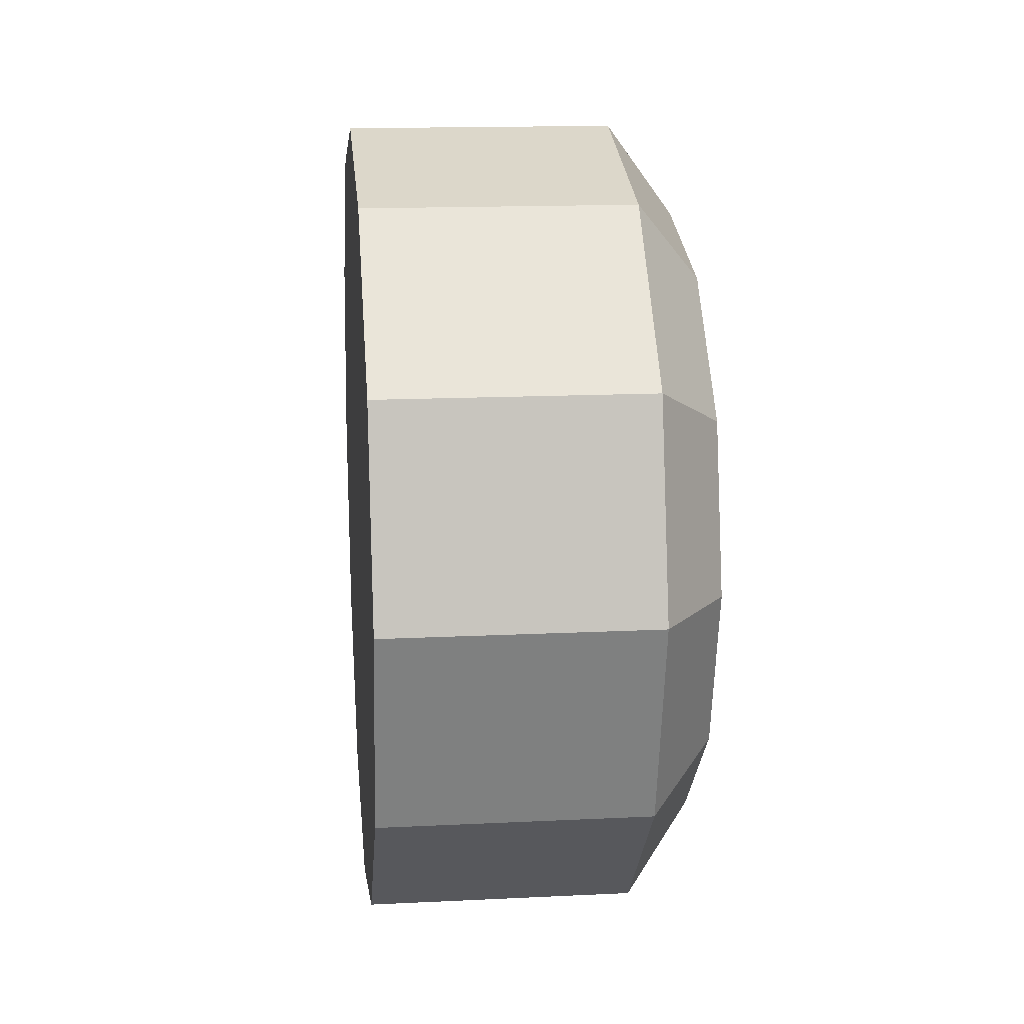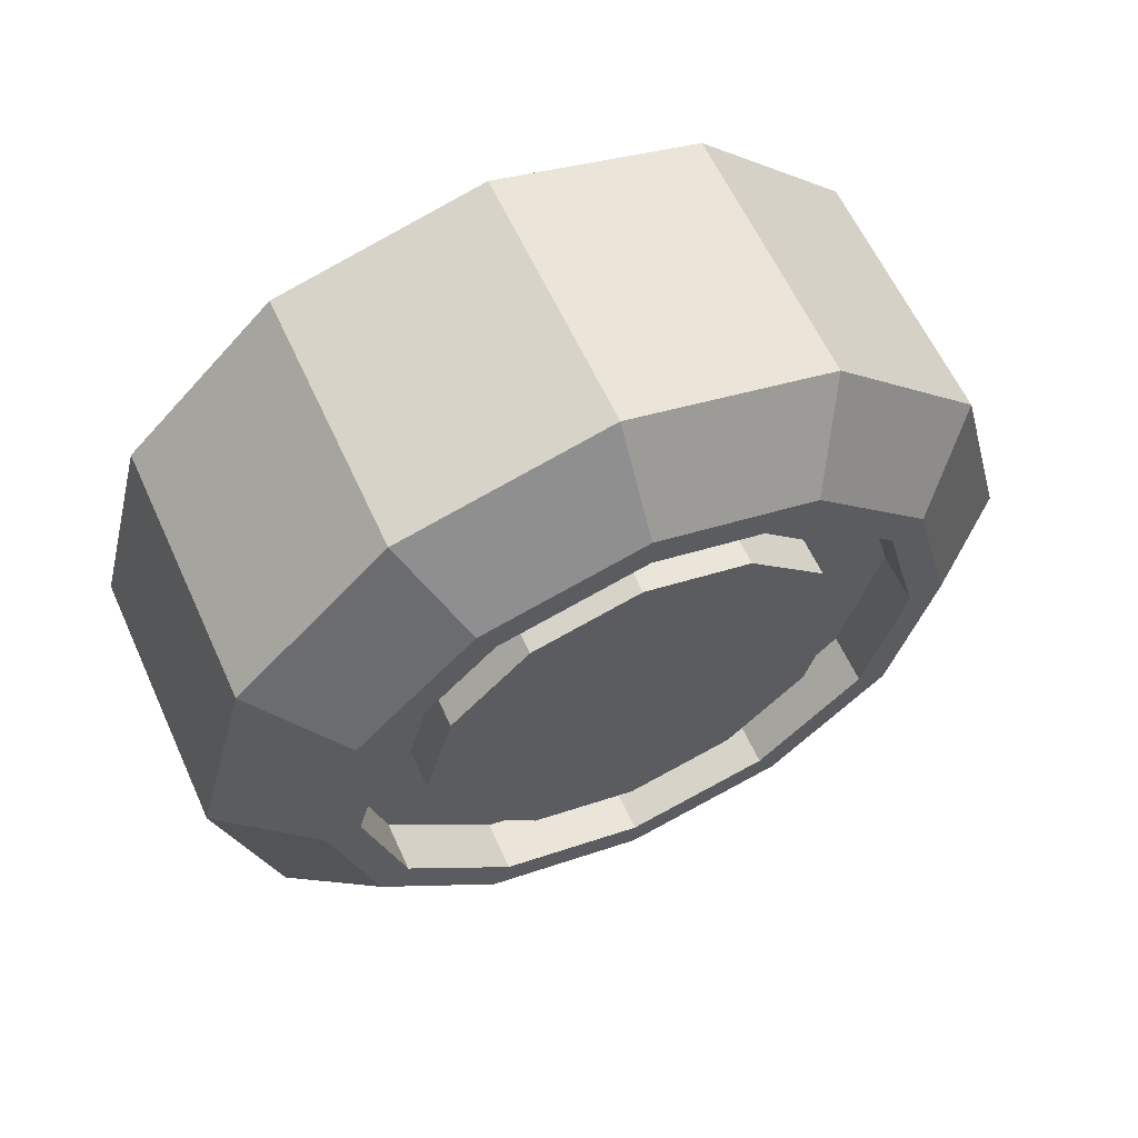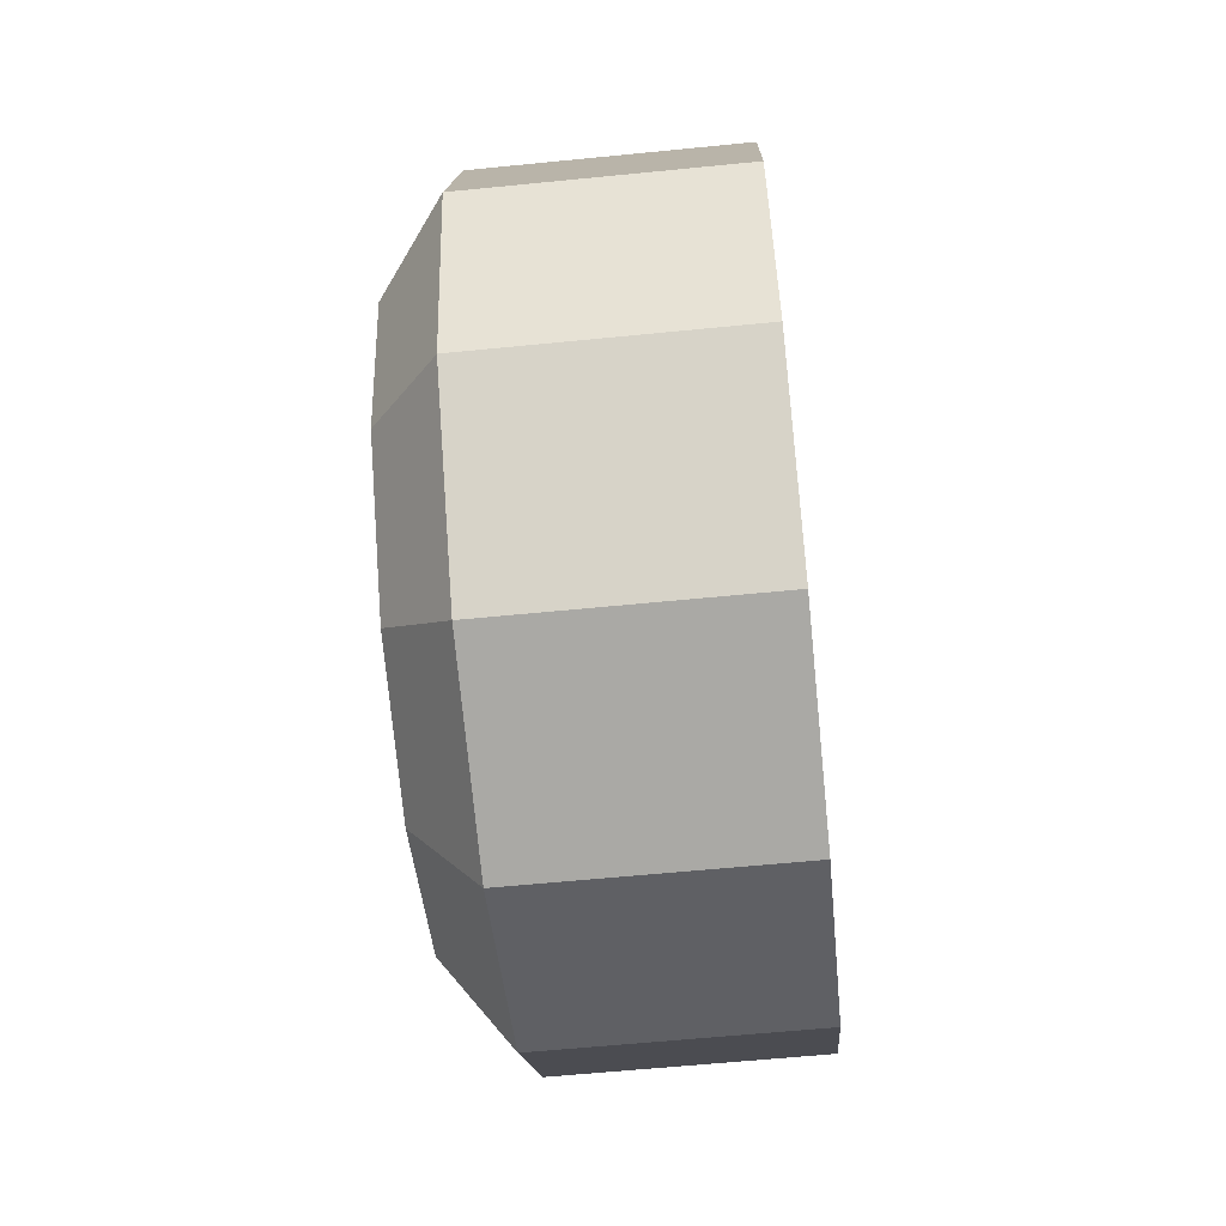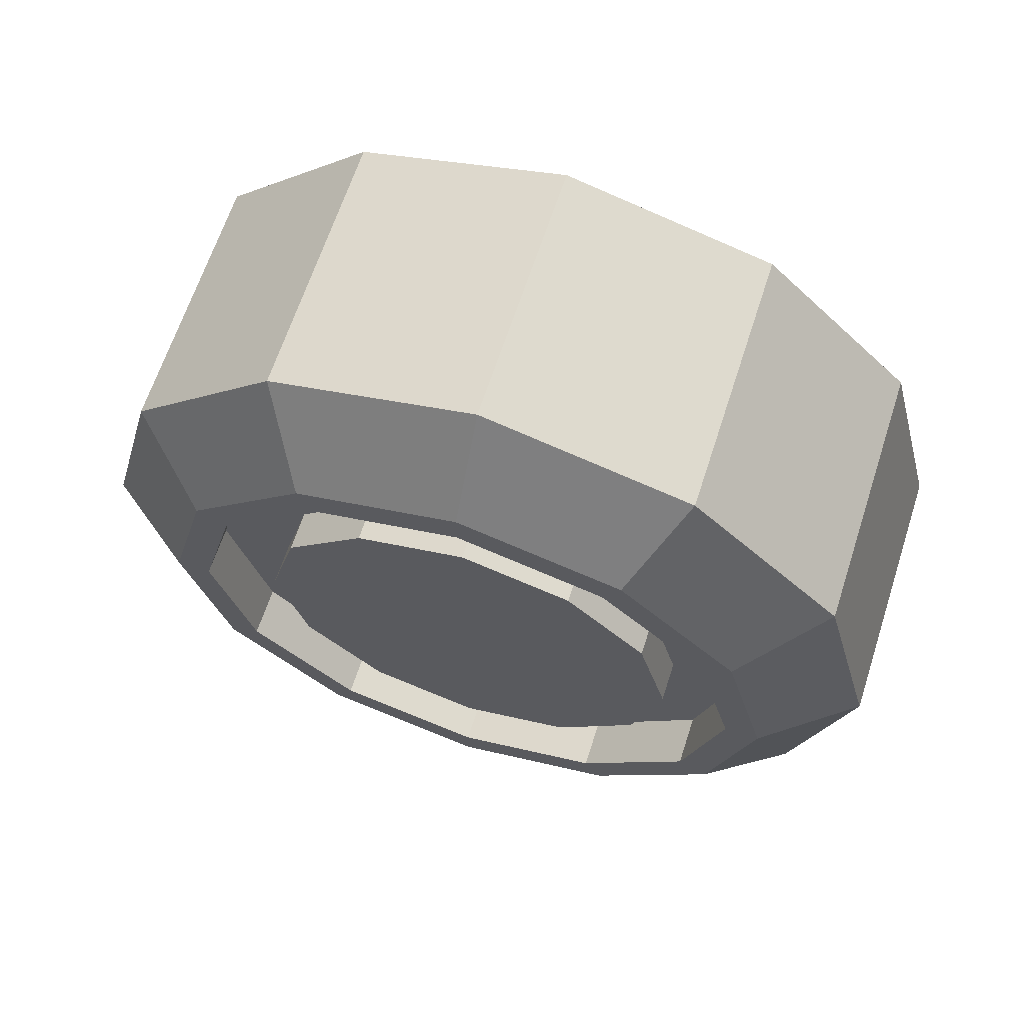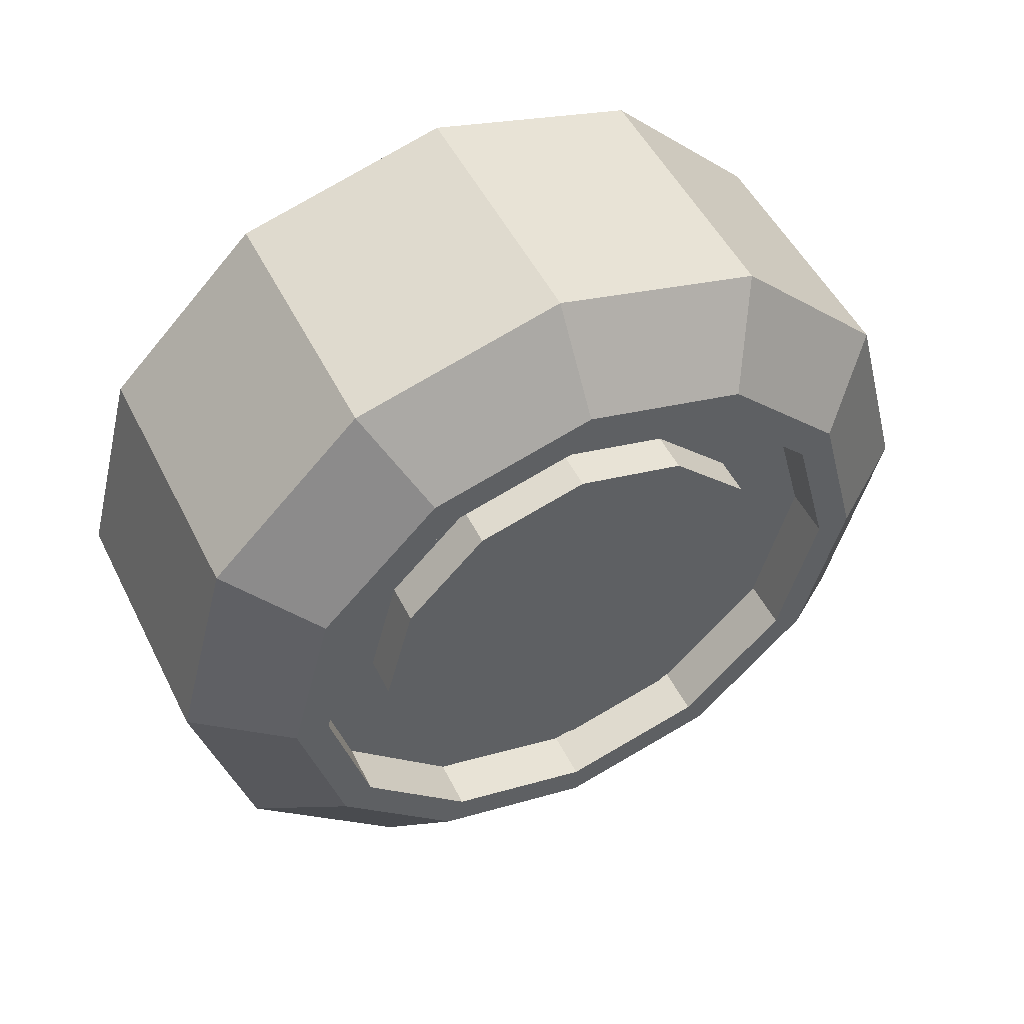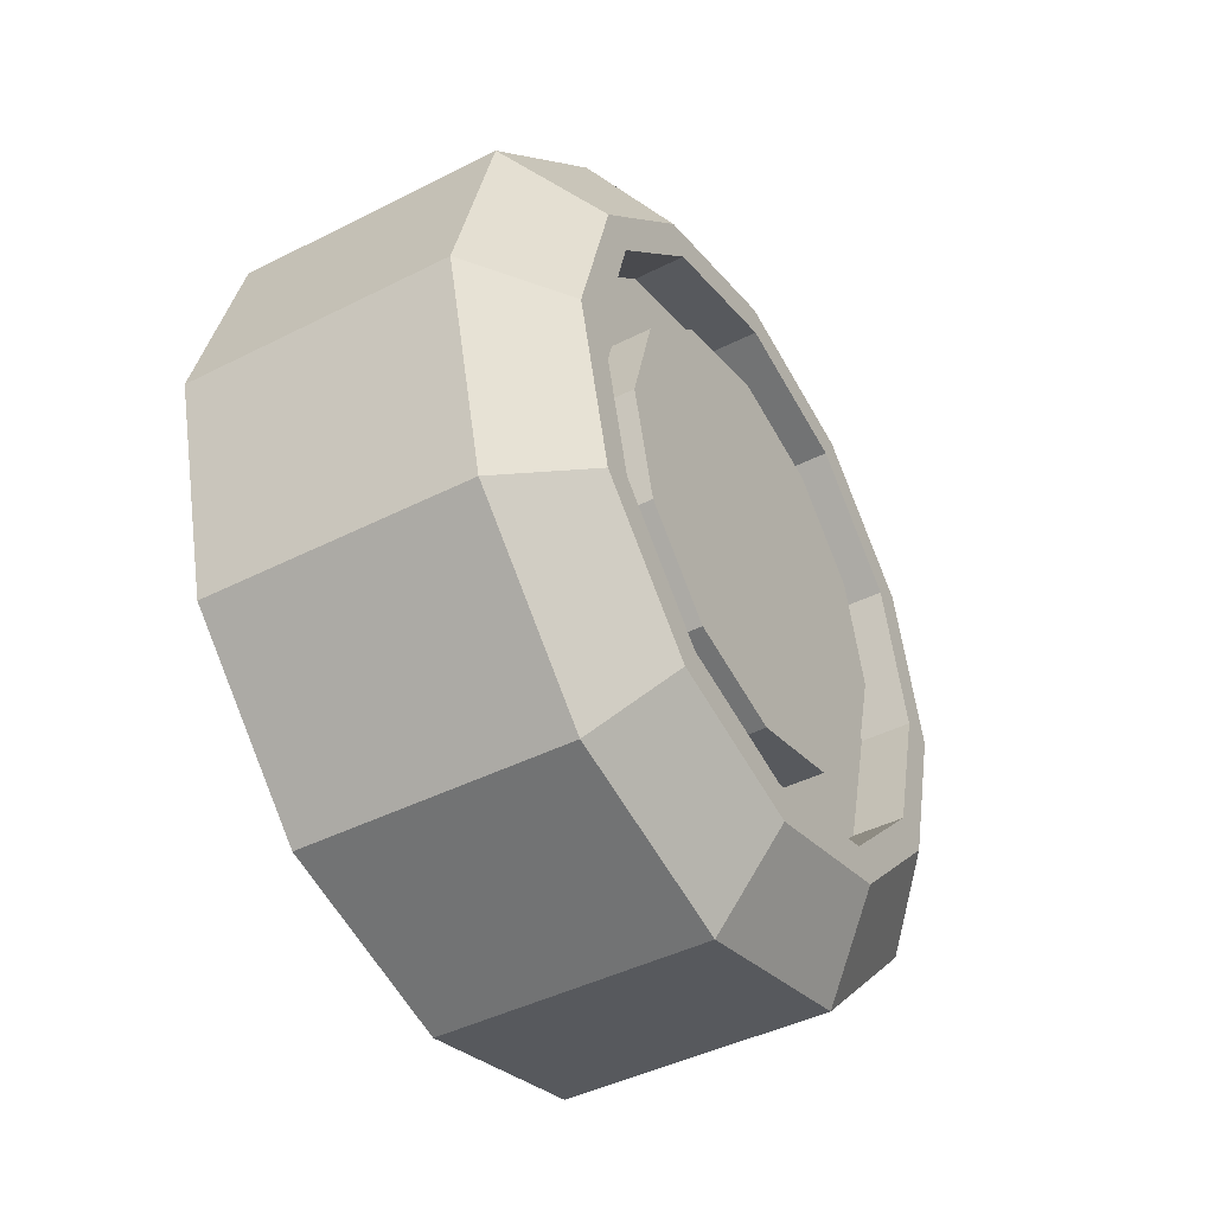
<metadata>
{"format":"obj","ext":"obj","renderer":"f3d","projection":"perspective","resolution":1024,"background":"white","views":[{"elev":15.4,"azim":174.0,"up":"+Y"},{"elev":61.2,"azim":-114.6,"up":"+Y"},{"elev":-60.6,"azim":5.7,"up":"+Y"},{"elev":65.2,"azim":-72.1,"up":"+Y"},{"elev":51.0,"azim":-116.2,"up":"+Y"},{"elev":-43.9,"azim":-149.2,"up":"+Z"}]}
</metadata>
<code>
o wheelbl_Cylinder.002
v 0.2324 0.5942 0.000431
v -0.1516 0.5942 -0.000281
v -0.1521 0.5146 0.2968
v 0.2318 0.5146 0.2976
v -0.1525 0.2971 0.5144
v 0.2314 0.2971 0.5151
v -0.1527 -0 0.594
v 0.2313 -0 0.5947
v -0.1525 -0.2971 0.5144
v 0.2314 -0.2971 0.5151
v -0.1521 -0.5146 0.2968
v 0.2318 -0.5146 0.2976
v -0.1516 -0.5943 -0.000281
v 0.2324 -0.5943 0.00043
v -0.151 -0.5146 -0.2974
v 0.2329 -0.5146 -0.2967
v -0.1506 -0.2971 -0.5149
v 0.2333 -0.2971 -0.5142
v -0.1505 -1e-06 -0.5945
v 0.2335 -1e-06 -0.5938
v -0.1506 0.2971 -0.5149
v 0.2333 0.2971 -0.5142
v -0.2487 -0 0.4617
v -0.2486 -0.2311 0.3998
v -0.151 0.5146 -0.2974
v 0.2329 0.5146 -0.2967
v -0.2486 0.2311 0.3998
v -0.2485 0.2064 0.357
v -0.2486 -0 0.4124
v -0.2474 0.4002 -0.2315
v -0.2479 0.4622 -0.000459
v -0.2483 0.4002 0.2306
v -0.2471 0.2311 -0.4007
v -0.247 0 -0.4626
v -0.2471 -0.2311 -0.4007
v -0.2474 -0.4002 -0.2315
v -0.2479 -0.4622 -0.000459
v -0.2483 -0.4002 0.2306
v -0.1753 0.2064 0.3572
v -0.1754 -0 0.4125
v -0.2471 0 -0.4133
v -0.2472 0.2064 -0.358
v -0.2479 -0.4128 -0.000459
v -0.2475 -0.3575 -0.2069
v -0.2485 -0.2064 0.357
v -0.2475 0.3575 -0.2069
v -0.2479 0.4128 -0.000459
v -0.2483 0.3575 0.2059
v -0.2472 -0.2064 -0.358
v -0.2483 -0.3575 0.2059
v -0.1746 -0.4128 -0.000324
v -0.175 -0.3575 0.2061
v -0.1749 -0.2688 0.1549
v -0.1746 -0.3104 -0.000324
v -0.1739 0 -0.4131
v -0.174 0.2064 -0.3578
v -0.1742 -0.3575 -0.2067
v -0.1753 -0.2064 0.3572
v -0.1742 0.3575 -0.2067
v -0.1746 0.4128 -0.000324
v -0.175 0.3575 0.2061
v -0.174 -0.2064 -0.3578
v -0.2317 -0.2688 0.1548
v -0.2314 -0.3104 -0.000429
v -0.1751 0.1552 0.2685
v -0.1752 -0 0.3101
v -0.174 0 -0.3107
v -0.1741 0.1552 -0.2692
v -0.1743 -0.2688 -0.1555
v -0.1751 -0.1552 0.2685
v -0.1743 0.2688 -0.1555
v -0.1746 0.3104 -0.000324
v -0.1749 0.2688 0.1549
v -0.1741 -0.1552 -0.2692
v -0.2319 0.1552 0.2684
v -0.232 -0 0.31
v -0.2309 0 -0.3109
v -0.2309 0.1552 -0.2693
v -0.2312 -0.2688 -0.1556
v -0.2319 -0.1552 0.2684
v -0.2312 0.2688 -0.1556
v -0.2314 0.3104 -0.000429
v -0.2317 0.2688 0.1548
v -0.2309 -0.1552 -0.2693
f 1 2 3 4
f 4 3 5 6
f 6 5 7 8
f 8 7 9 10
f 10 9 11 12
f 12 11 13 14
f 14 13 15 16
f 16 15 17 18
f 18 17 19 20
f 20 19 21 22
f 9 7 23 24
f 22 21 25 26
f 26 25 2 1
f 1 4 6 8 10 12 14 16 18 20 22 26
f 23 27 28 29
f 2 25 30 31
f 3 2 31 32
f 7 5 27 23
f 25 21 33 30
f 5 3 32 27
f 21 19 34 33
f 19 17 35 34
f 17 15 36 35
f 15 13 37 36
f 13 11 38 37
f 11 9 24 38
f 29 28 39 40
f 33 34 41 42
f 36 37 43 44
f 24 23 29 45
f 30 33 42 46
f 32 31 47 48
f 35 36 44 49
f 38 24 45 50
f 31 30 46 47
f 27 32 48 28
f 34 35 49 41
f 37 38 50 43
f 51 52 53 54
f 42 41 55 56
f 44 43 51 57
f 45 29 40 58
f 46 42 56 59
f 48 47 60 61
f 49 44 57 62
f 50 45 58 52
f 47 46 59 60
f 28 48 61 39
f 41 49 62 55
f 43 50 52 51
f 54 53 63 64
f 40 39 65 66
f 56 55 67 68
f 57 51 54 69
f 58 40 66 70
f 59 56 68 71
f 61 60 72 73
f 62 57 69 74
f 52 58 70 53
f 60 59 71 72
f 39 61 73 65
f 55 62 74 67
f 66 65 75 76
f 68 67 77 78
f 69 54 64 79
f 70 66 76 80
f 71 68 78 81
f 73 72 82 83
f 74 69 79 84
f 53 70 80 63
f 72 71 81 82
f 65 73 83 75
f 67 74 84 77
f 83 82 81 78 77 84 79 64 63 80 76 75

</code>
